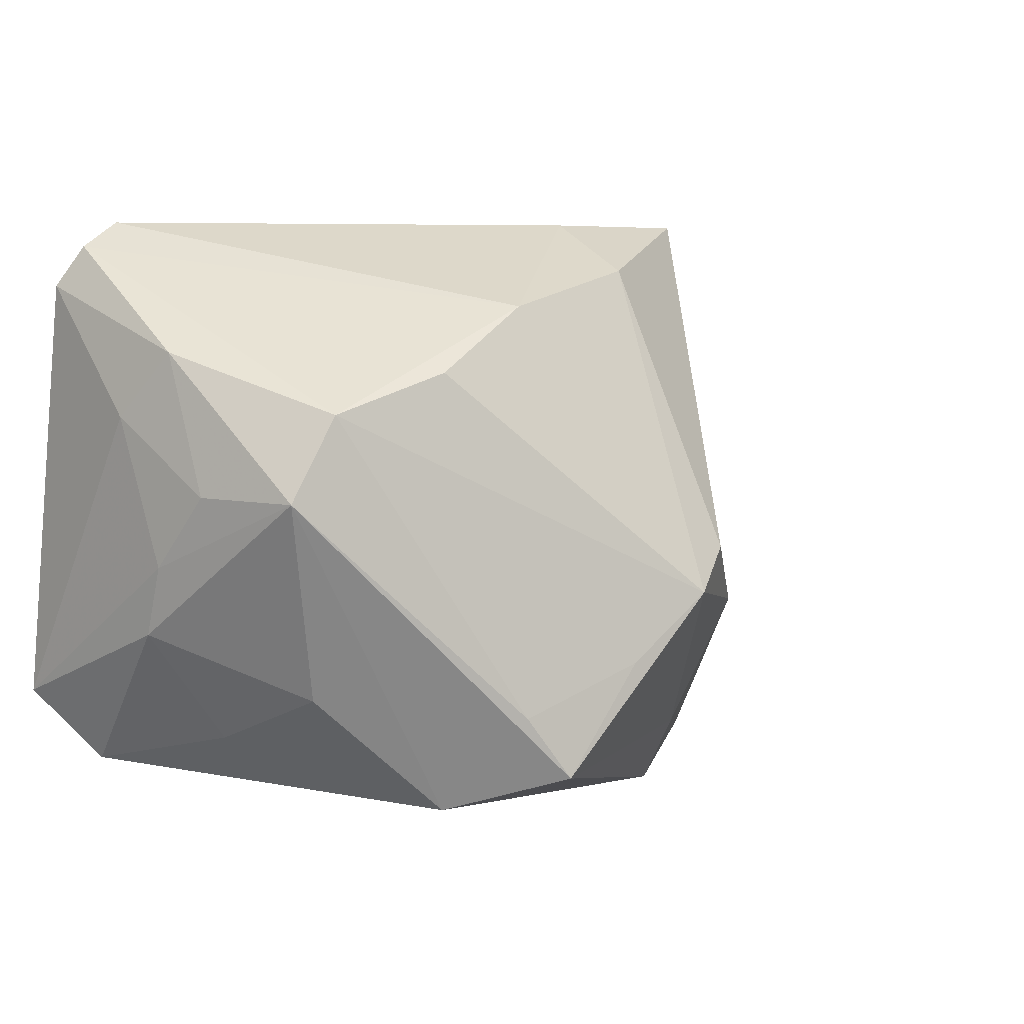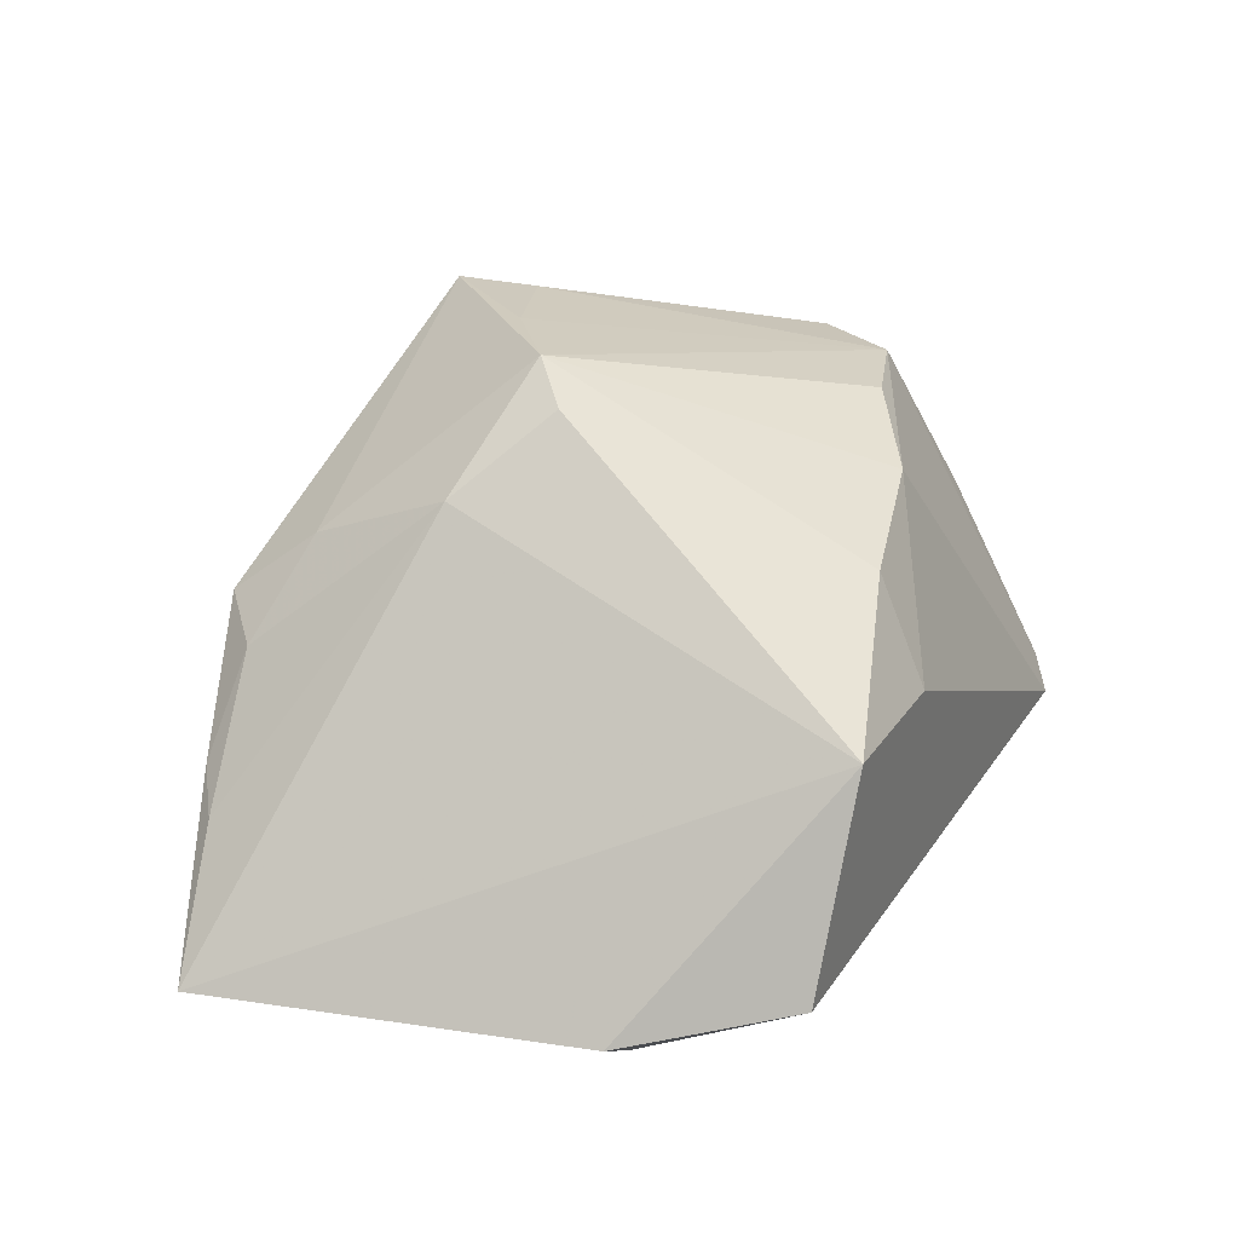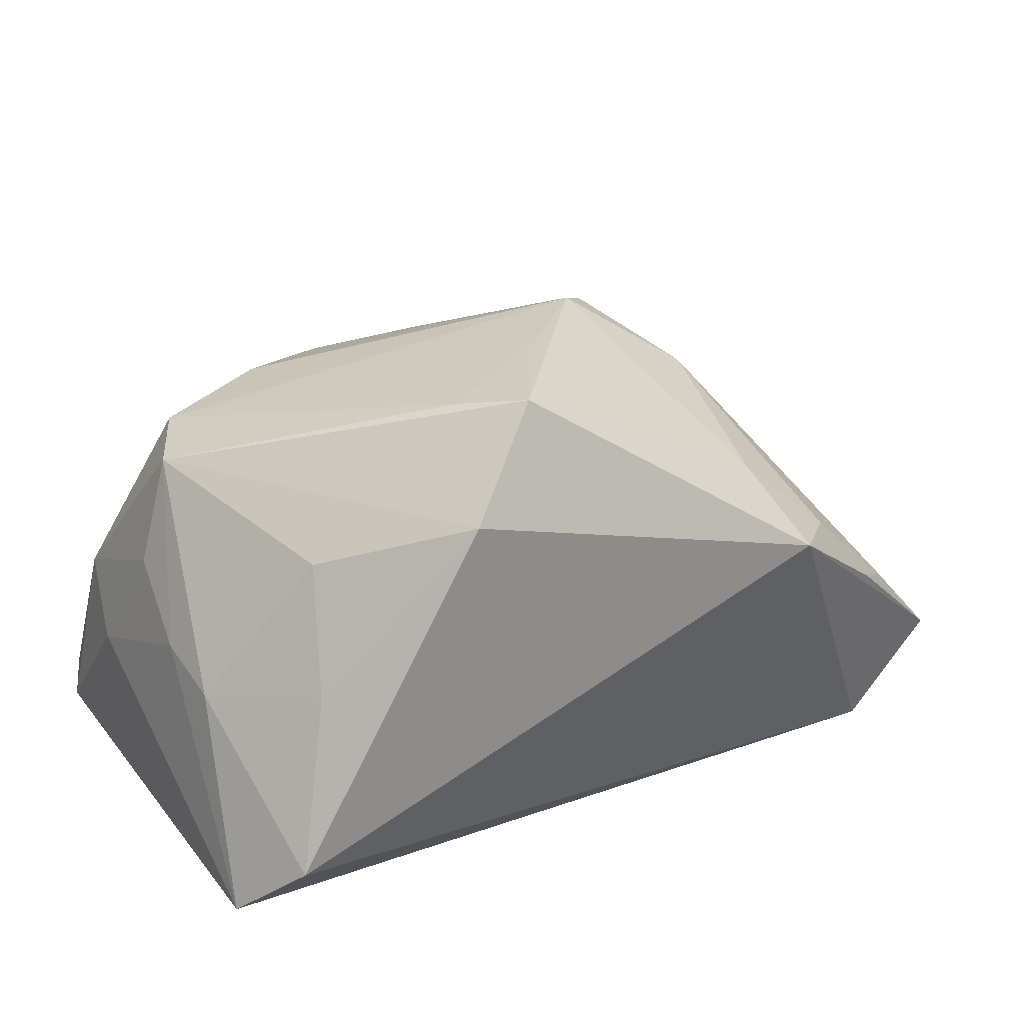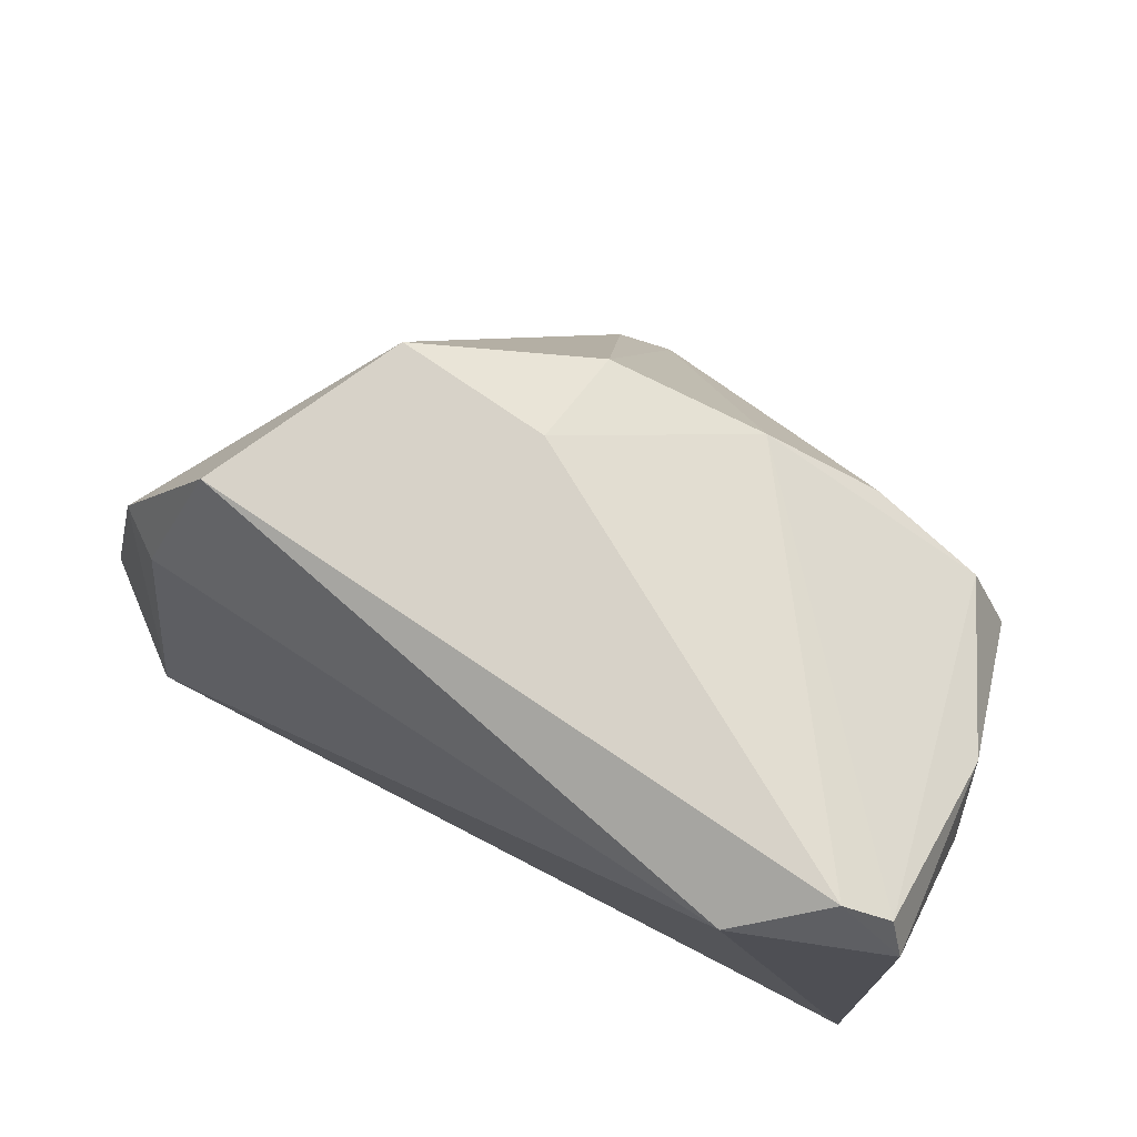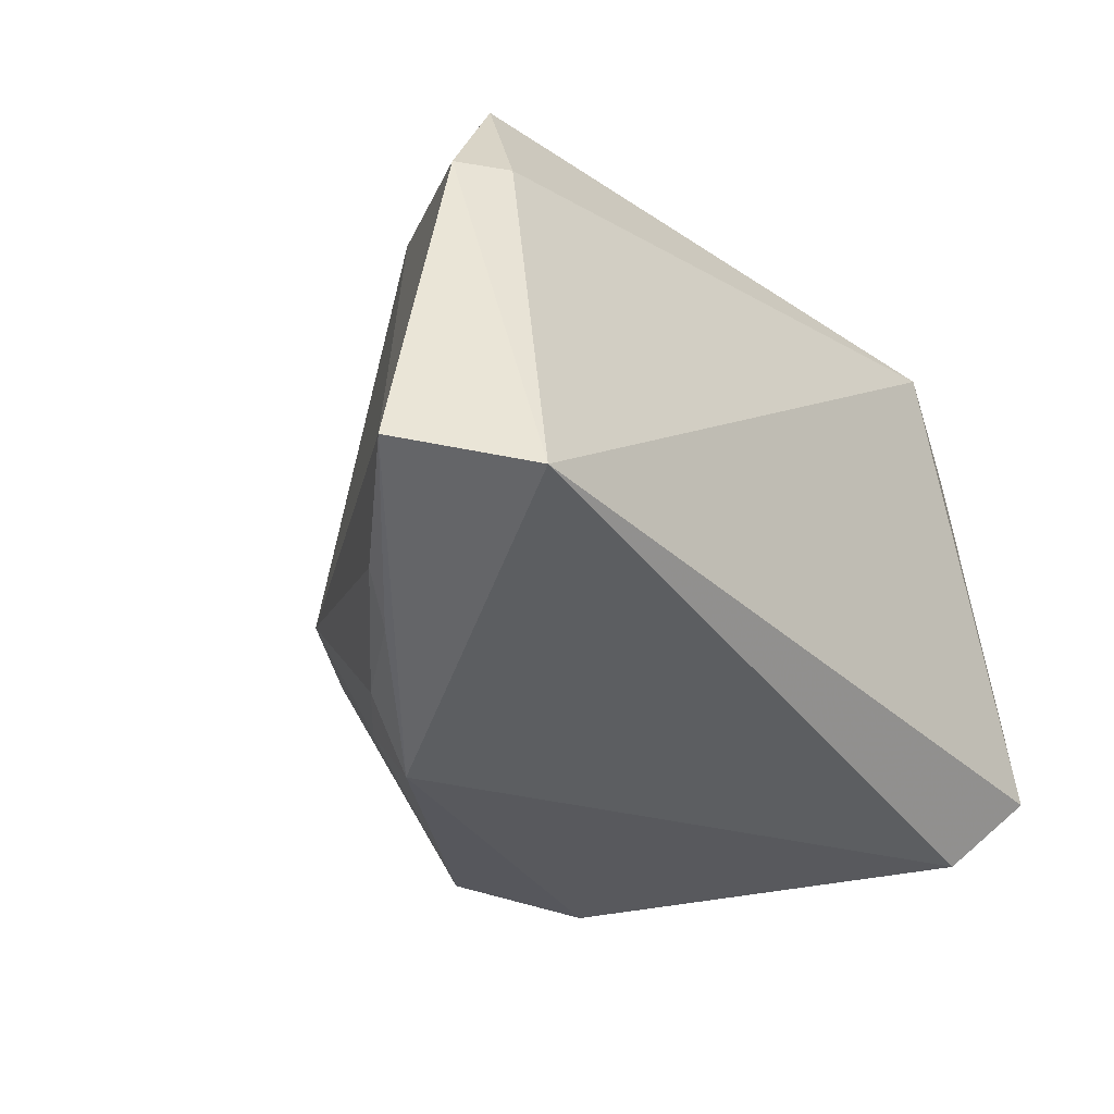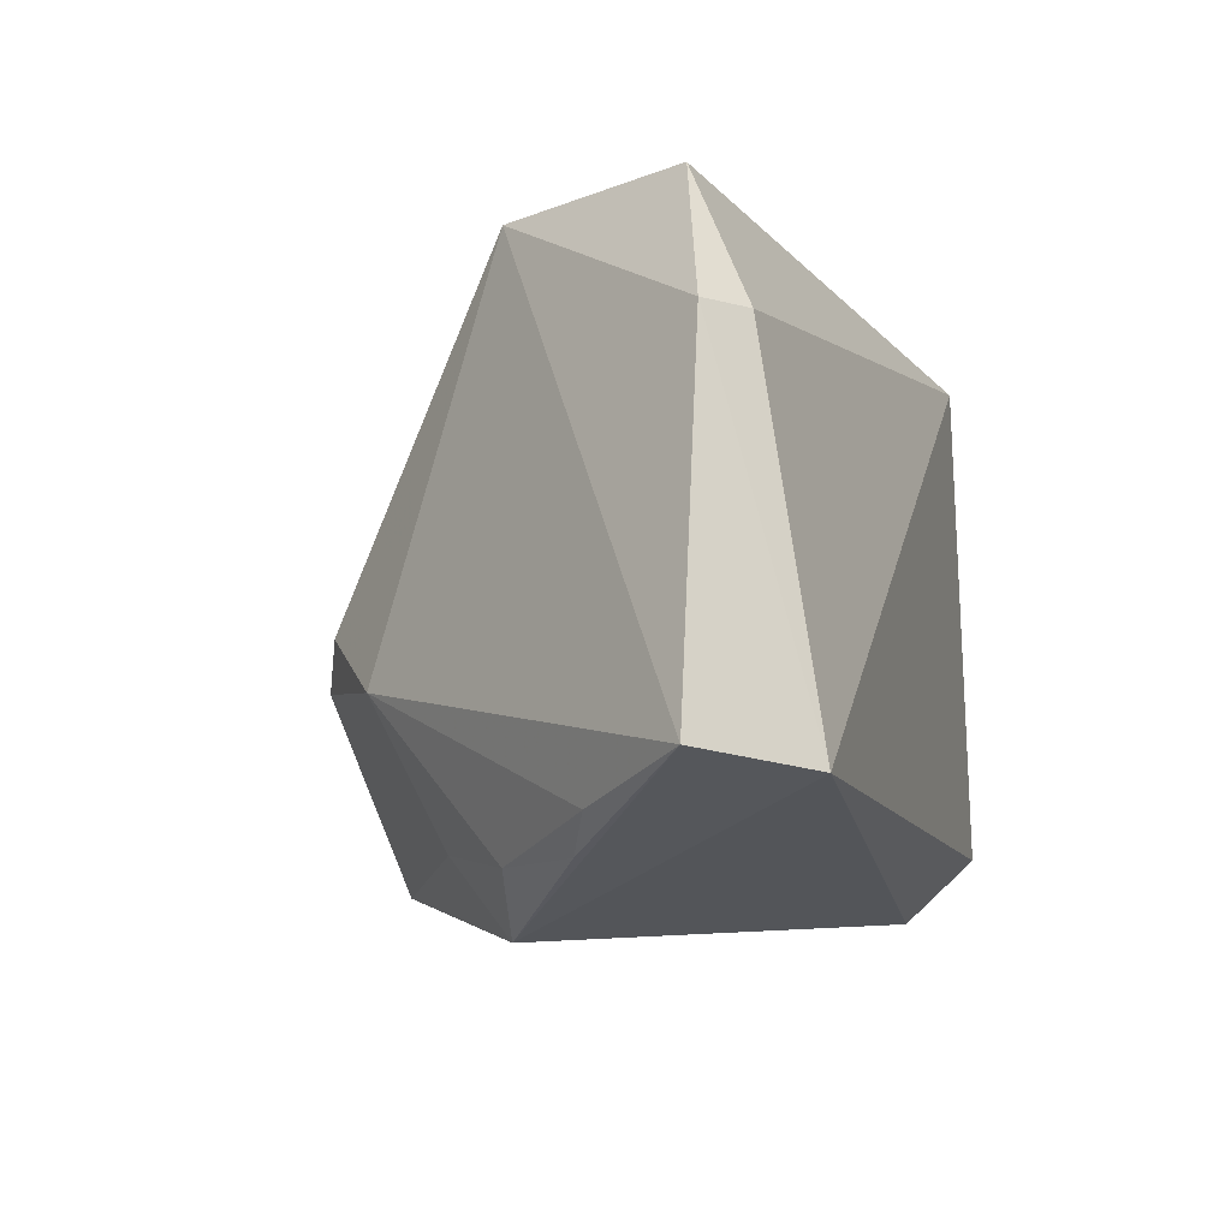
<metadata>
{"format":"obj","ext":"obj","renderer":"f3d","projection":"perspective","resolution":1024,"background":"white","views":[{"elev":5.5,"azim":-41.0,"up":"+Y"},{"elev":31.0,"azim":115.7,"up":"+Z"},{"elev":25.2,"azim":-33.7,"up":"+Z"},{"elev":77.3,"azim":-151.4,"up":"+Y"},{"elev":-34.8,"azim":128.9,"up":"+Y"},{"elev":-12.7,"azim":106.4,"up":"+Y"}]}
</metadata>
<code>
v 0.01064 0.03252 0.02322
v -0.04892 0.01433 -0.003086
v -0.04659 0.02237 0.004486
v 0.04431 -0.03294 -0.0003767
v 0.01587 -0.003057 0.0371
v -0.03832 -0.02618 0.003074
v -0.0006857 -0.01634 0.03842
v -0.02073 -0.03435 0.02479
v -0.00855 0.0279 0.0253
v 0.02734 -0.03928 0.01155
v 0.02438 -0.02949 0.01983
v 0.04206 0.03881 -0.01158
v -0.01056 -0.02974 0.03729
v -0.04525 0.03556 -0.01762
v 0.03054 0.03881 0.01232
v -0.04299 0.005017 0.02469
v -0.02967 0.03409 -0.02702
v 0.03523 -0.03249 0.01008
v -0.03538 -0.01986 0.01805
v 0.04959 -0.02663 -0.02702
v -0.04781 -0.003912 0.003416
v -0.02256 0.01996 0.02775
v -0.04971 -0.02258 -0.02511
v -0.01589 -0.02196 0.03537
v 0.0262 -0.01164 0.02886
v 0.0118 0.03881 0.01043
v -0.04797 0.03051 -0.01998
v 0.0528 0.02012 -0.01546
v -0.03717 0.01528 0.02554
v -0.0395 0.03879 -0.0192
v -0.04746 -0.01255 0.0001861
v -0.04667 0.005166 0.01134
v 0.04706 0.02042 -0.01961
v 0.04994 -0.02913 -0.003029
v 0.009946 -0.008253 0.03992
v -0.0442 -0.03111 -0.01721
v 0.06309 -0.02567 -0.01618
f 37 15 25
f 23 27 17
f 2 27 23
f 24 16 13
f 29 16 24
f 37 10 20
f 20 10 36
f 36 23 20
f 20 23 17
f 8 10 13
f 36 10 8
f 13 16 8
f 28 15 37
f 28 12 15
f 37 20 28
f 17 27 30
f 30 12 17
f 31 23 36
f 3 16 29
f 3 27 2
f 5 25 15
f 5 35 25
f 15 1 5
f 5 1 35
f 29 24 7
f 7 35 29
f 7 24 13
f 13 35 7
f 25 35 11
f 11 18 25
f 10 18 11
f 13 10 11
f 11 35 13
f 37 25 34
f 25 18 34
f 33 20 17
f 33 28 20
f 17 12 33
f 12 28 33
f 19 8 16
f 16 31 19
f 2 23 21
f 23 31 21
f 21 31 16
f 14 3 29
f 14 30 27
f 27 3 14
f 29 35 22
f 26 1 15
f 15 12 26
f 12 30 26
f 4 18 10
f 4 34 18
f 4 10 37
f 37 34 4
f 6 31 36
f 6 19 31
f 36 8 6
f 8 19 6
f 2 21 32
f 32 21 16
f 32 3 2
f 16 3 32
f 35 1 9
f 9 22 35
f 9 26 30
f 1 26 9
f 29 22 9
f 9 14 29
f 30 14 9

</code>
